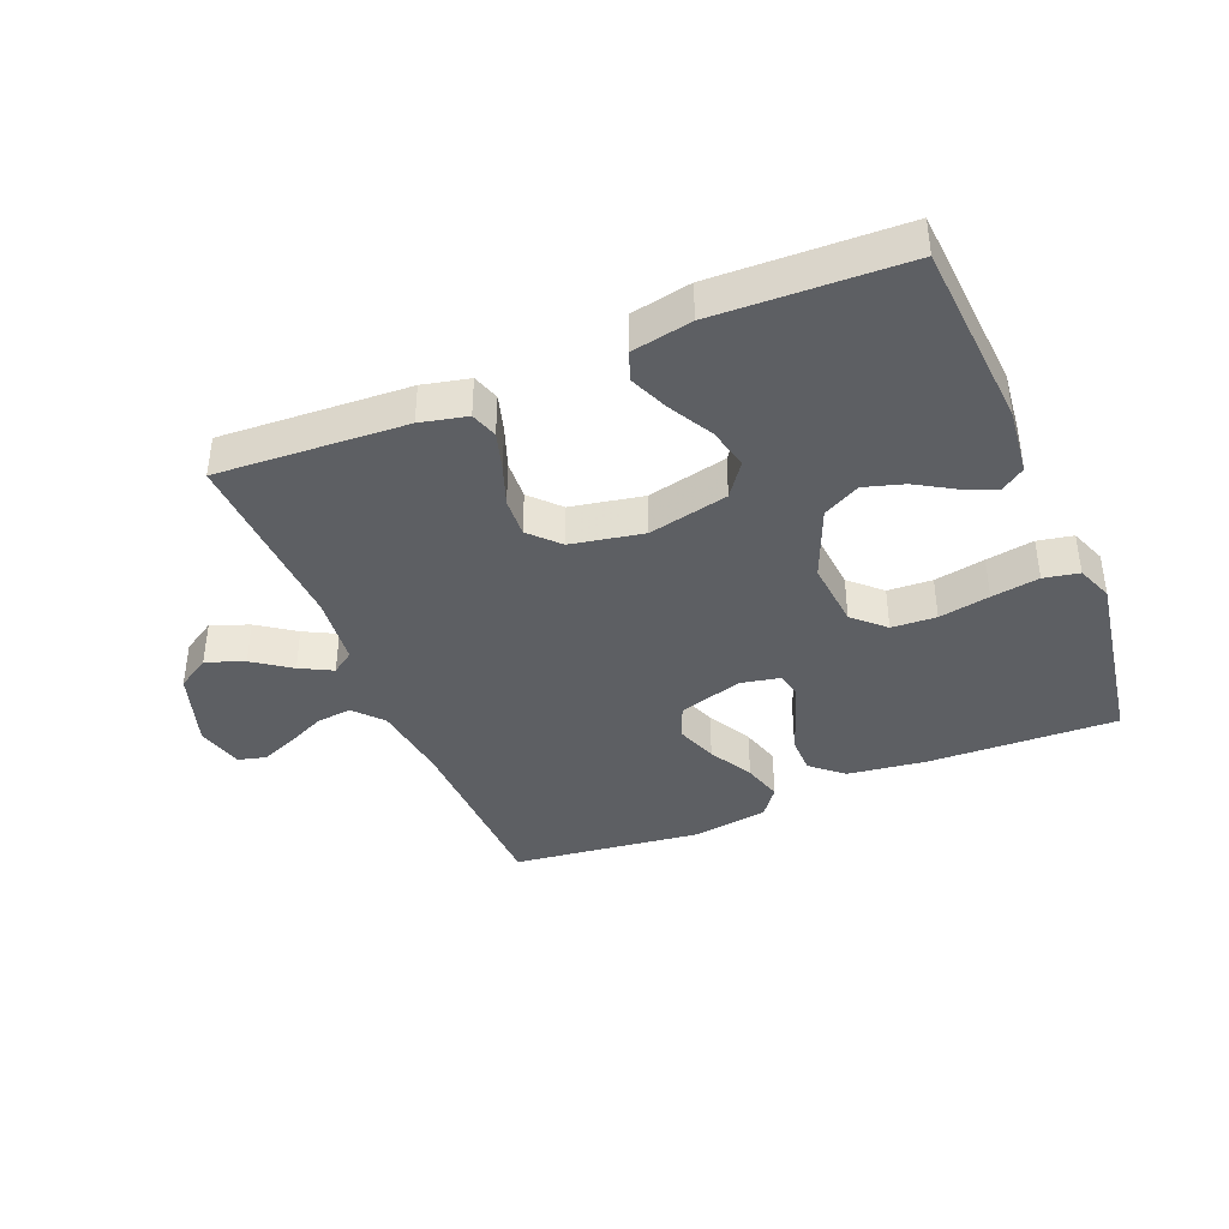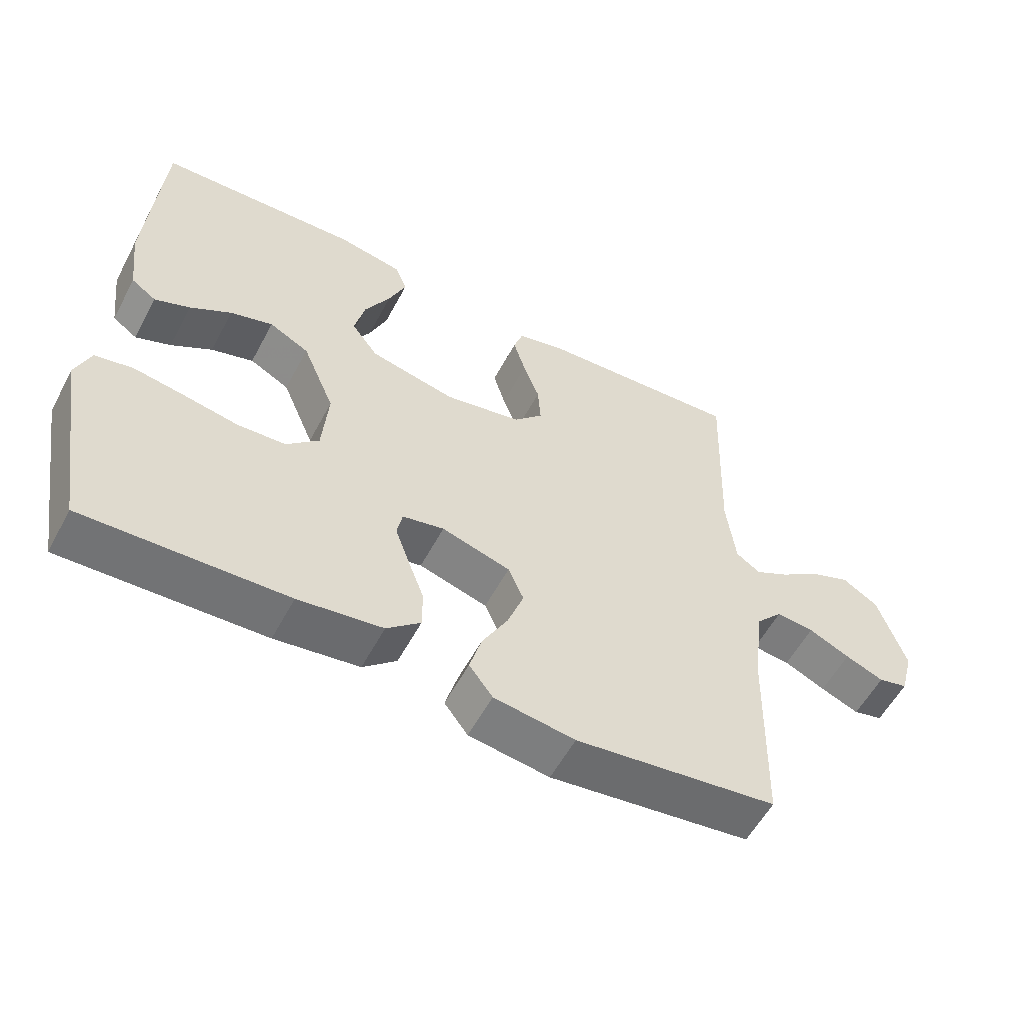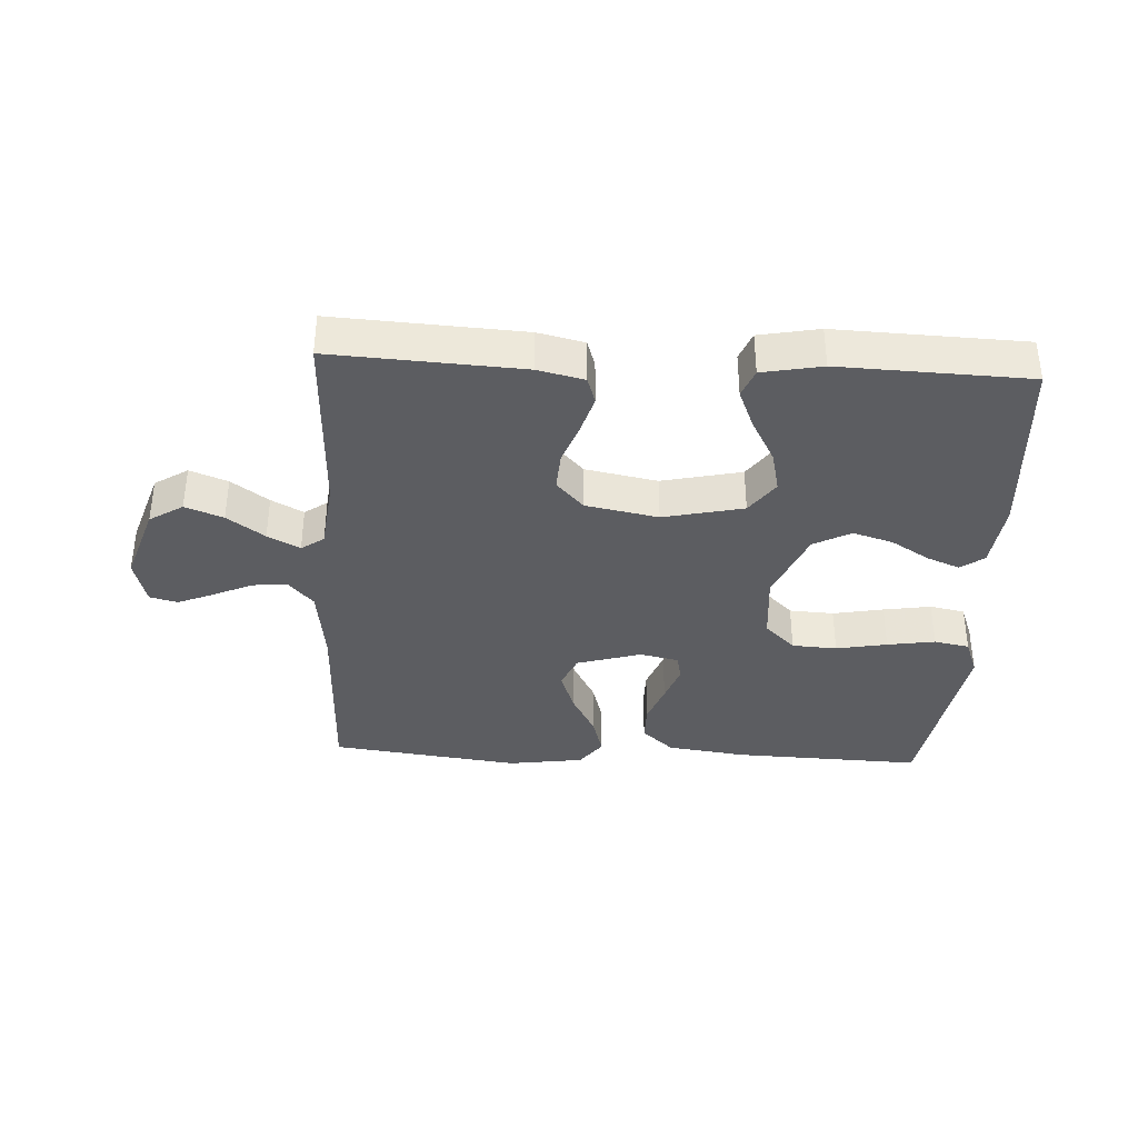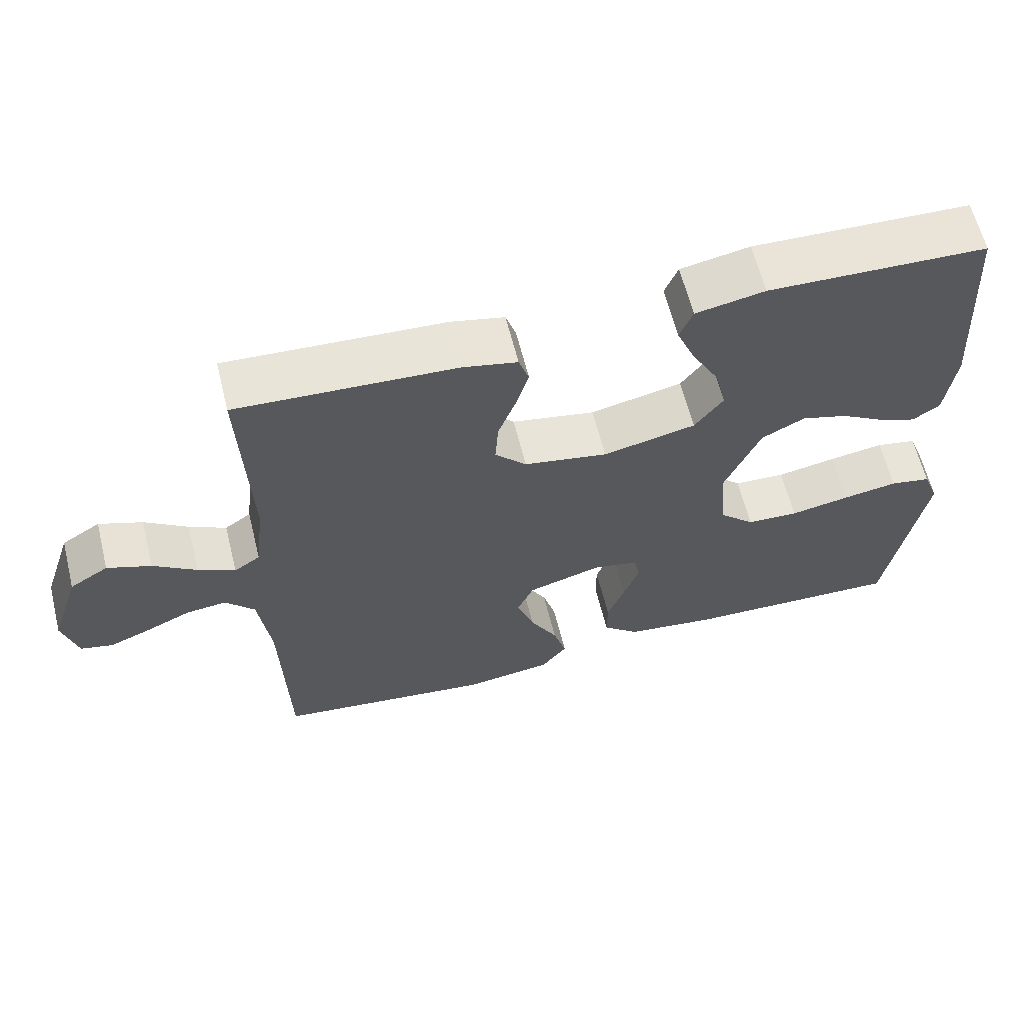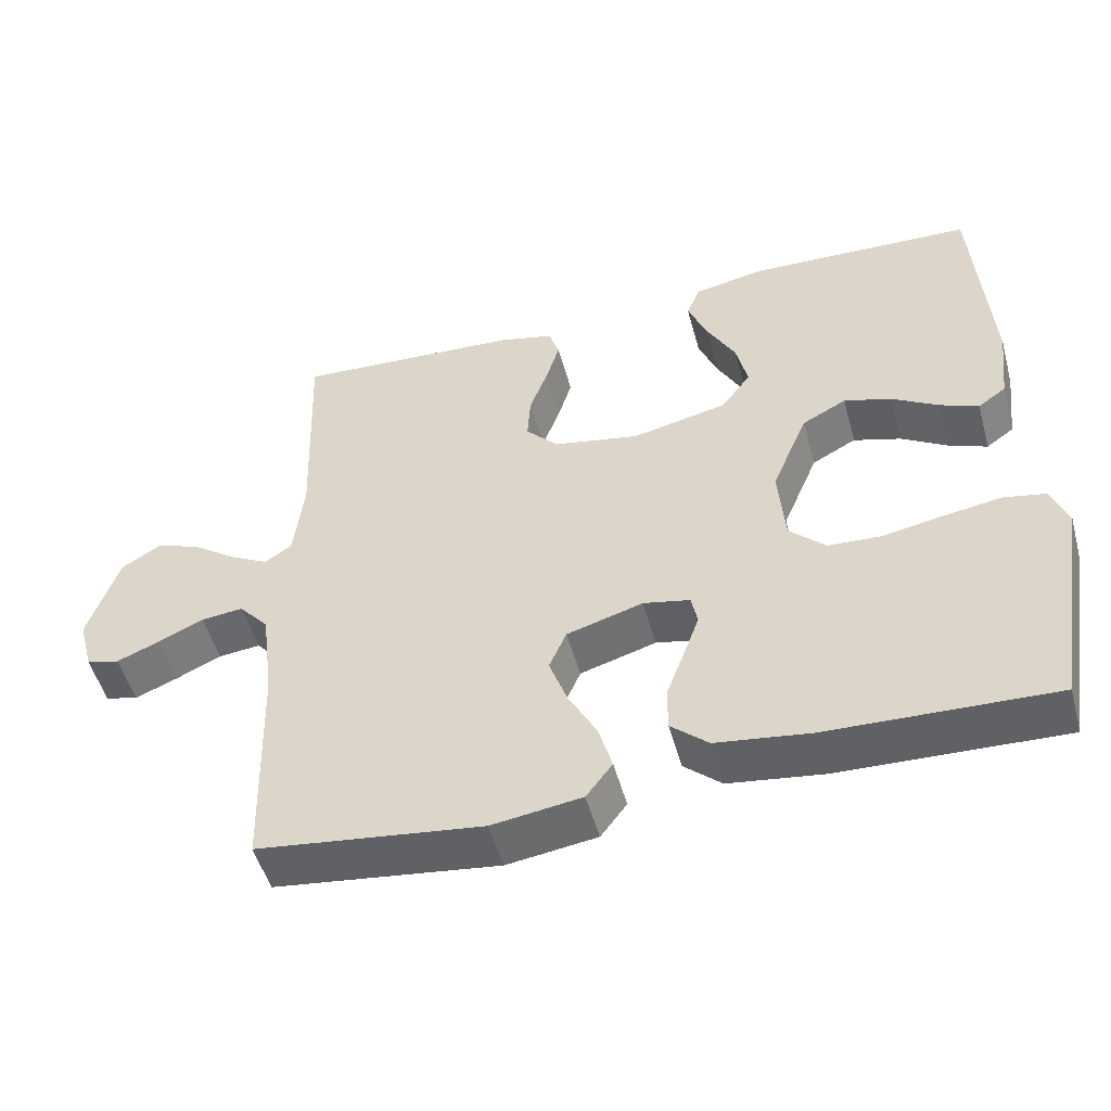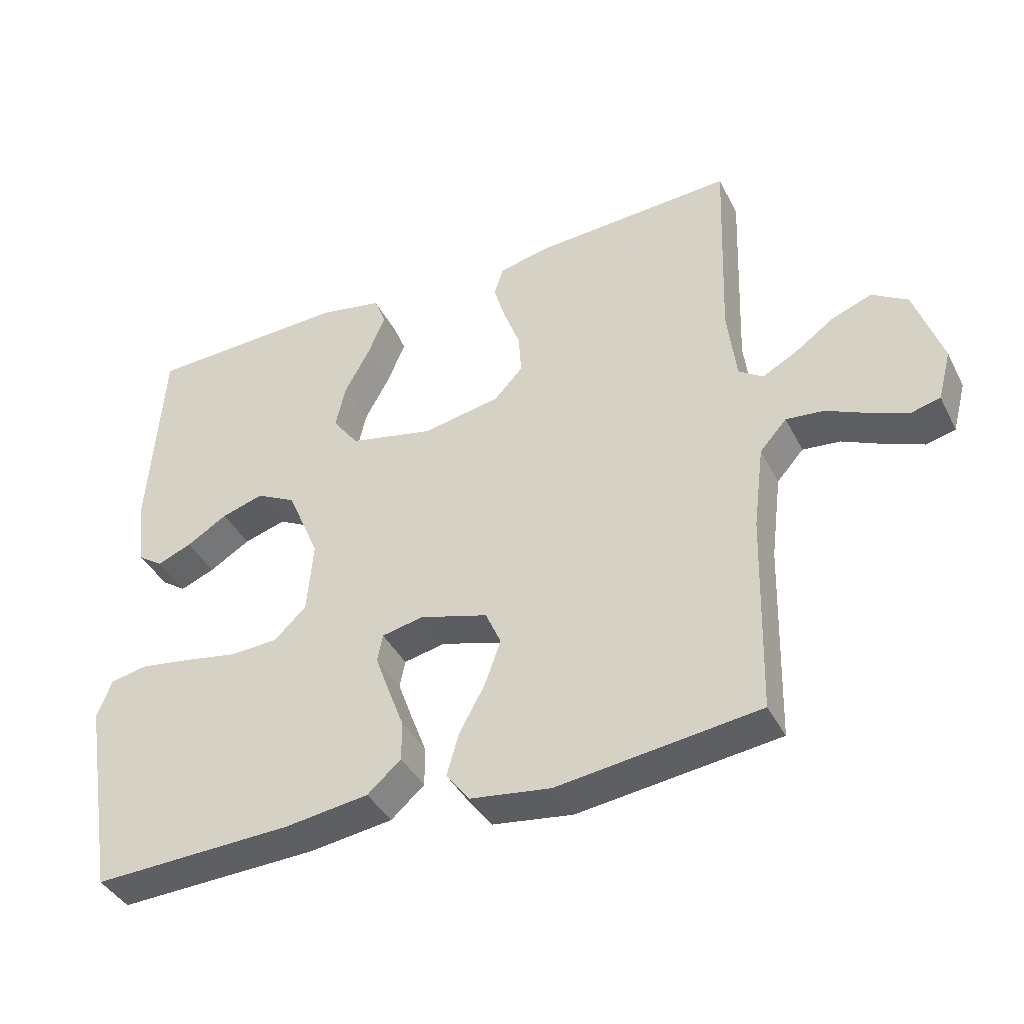
<metadata>
{"format":"obj","ext":"obj","renderer":"f3d","projection":"perspective","resolution":1024,"background":"white","views":[{"elev":-39.8,"azim":22.6,"up":"+Y"},{"elev":-56.6,"azim":152.1,"up":"+Z"},{"elev":-37.0,"azim":-3.0,"up":"+Y"},{"elev":62.5,"azim":-14.0,"up":"+Z"},{"elev":-50.7,"azim":15.3,"up":"+Z"},{"elev":-40.3,"azim":-154.8,"up":"+Z"}]}
</metadata>
<code>
v 0.5 0.07 0.5
v 0.52 0.07 0.2
v 0.507 0.07 0.094
v 0.47 0.07 0.068
v 0.418 0.07 0.089
v 0.357 0.07 0.126
v 0.294 0.07 0.145
v 0.235 0.07 0.114
v 0.187 0.07 0
v 0.196 0.07 -0.108
v 0.244 0.07 -0.154
v 0.315 0.07 -0.158
v 0.396 0.07 -0.143
v 0.472 0.07 -0.131
v 0.528 0.07 -0.142
v 0.55 0.07 -0.2
v 0.5 0.07 -0.5
v 0.2 0.07 -0.489
v 0.075 0.07 -0.472
v 0.025 0.07 -0.428
v 0.025 0.07 -0.369
v 0.049 0.07 -0.305
v 0.07 0.07 -0.246
v 0.062 0.07 -0.205
v 0 0.07 -0.192
v -0.102 0.07 -0.222
v -0.125 0.07 -0.275
v -0.101 0.07 -0.342
v -0.063 0.07 -0.412
v -0.045 0.07 -0.475
v -0.08 0.07 -0.521
v -0.2 0.07 -0.538
v -0.5 0.07 -0.5
v -0.508 0.07 -0.2
v -0.524 0.07 -0.074
v -0.564 0.07 -0.029
v -0.62 0.07 -0.035
v -0.681 0.07 -0.063
v -0.738 0.07 -0.086
v -0.782 0.07 -0.075
v -0.802 0.07 0
v -0.761 0.07 0.123
v -0.708 0.07 0.156
v -0.648 0.07 0.133
v -0.589 0.07 0.091
v -0.538 0.07 0.064
v -0.502 0.07 0.089
v -0.489 0.07 0.2
v -0.5 0.07 0.5
v -0.2 0.07 0.483
v -0.126 0.07 0.466
v -0.112 0.07 0.423
v -0.13 0.07 0.363
v -0.154 0.07 0.298
v -0.158 0.07 0.236
v -0.115 0.07 0.19
v 0 0.07 0.168
v 0.127 0.07 0.196
v 0.166 0.07 0.249
v 0.151 0.07 0.315
v 0.113 0.07 0.385
v 0.087 0.07 0.448
v 0.105 0.07 0.493
v 0.2 0.07 0.511
v 0.5 0 0.5
v 0.52 0 0.2
v 0.507 0 0.094
v 0.47 0 0.068
v 0.418 0 0.089
v 0.357 0 0.126
v 0.294 0 0.145
v 0.235 0 0.114
v 0.187 0 0
v 0.196 0 -0.108
v 0.244 0 -0.154
v 0.315 0 -0.158
v 0.396 0 -0.143
v 0.472 0 -0.131
v 0.528 0 -0.142
v 0.55 0 -0.2
v 0.5 0 -0.5
v 0.2 0 -0.489
v 0.075 0 -0.472
v 0.025 0 -0.428
v 0.025 0 -0.369
v 0.049 0 -0.305
v 0.07 0 -0.246
v 0.062 0 -0.205
v 0 0 -0.192
v -0.102 0 -0.222
v -0.125 0 -0.275
v -0.101 0 -0.342
v -0.063 0 -0.412
v -0.045 0 -0.475
v -0.08 0 -0.521
v -0.2 0 -0.538
v -0.5 0 -0.5
v -0.508 0 -0.2
v -0.524 0 -0.074
v -0.564 0 -0.029
v -0.62 0 -0.035
v -0.681 0 -0.063
v -0.738 0 -0.086
v -0.782 0 -0.075
v -0.802 0 0
v -0.761 0 0.123
v -0.708 0 0.156
v -0.648 0 0.133
v -0.589 0 0.091
v -0.538 0 0.064
v -0.502 0 0.089
v -0.489 0 0.2
v -0.5 0 0.5
v -0.2 0 0.483
v -0.126 0 0.466
v -0.112 0 0.423
v -0.13 0 0.363
v -0.154 0 0.298
v -0.158 0 0.236
v -0.115 0 0.19
v 0 0 0.168
v 0.127 0 0.196
v 0.166 0 0.249
v 0.151 0 0.315
v 0.113 0 0.385
v 0.087 0 0.448
v 0.105 0 0.493
v 0.2 0 0.511
f 4 5 6
f 3 4 6
f 2 3 6
f 1 2 6
f 64 1 6
f 63 64 6
f 62 63 6
f 61 62 6
f 60 61 6
f 59 60 6 7
f 58 59 7 8
f 57 58 8 9
f 56 57 9 10
f 52 53 54
f 51 52 54
f 50 51 54
f 49 50 54
f 48 49 54
f 47 48 54 55
f 46 47 55 56
f 43 44 45
f 42 43 45
f 41 42 45
f 40 41 45
f 39 40 45
f 38 39 45
f 37 38 45
f 36 37 45 46
f 56 10 11
f 46 56 11
f 36 46 11
f 35 36 11
f 32 33 34
f 31 32 34
f 30 31 34
f 29 30 34
f 28 29 34
f 27 28 34 35
f 20 21 22
f 19 20 22
f 18 19 22
f 17 18 22
f 16 17 22
f 15 16 22
f 14 15 22
f 13 14 22
f 12 13 22
f 11 12 22 23
f 26 27 35
f 25 26 35
f 24 25 35 11
f 11 23 24
f 70 69 68
f 70 68 67
f 70 67 66
f 70 66 65
f 70 65 128
f 70 128 127
f 70 127 126
f 70 126 125
f 70 125 124
f 71 70 124 123
f 72 71 123 122
f 73 72 122 121
f 74 73 121 120
f 118 117 116
f 118 116 115
f 118 115 114
f 118 114 113
f 118 113 112
f 119 118 112 111
f 120 119 111 110
f 109 108 107
f 109 107 106
f 109 106 105
f 109 105 104
f 109 104 103
f 109 103 102
f 109 102 101
f 110 109 101 100
f 75 74 120
f 75 120 110
f 75 110 100
f 75 100 99
f 98 97 96
f 98 96 95
f 98 95 94
f 98 94 93
f 98 93 92
f 99 98 92 91
f 86 85 84
f 86 84 83
f 86 83 82
f 86 82 81
f 86 81 80
f 86 80 79
f 86 79 78
f 86 78 77
f 86 77 76
f 87 86 76 75
f 99 91 90
f 99 90 89
f 75 99 89 88
f 88 87 75
f 1 65 66 2
f 2 66 67 3
f 3 67 68 4
f 4 68 69 5
f 5 69 70 6
f 6 70 71 7
f 7 71 72 8
f 8 72 73 9
f 9 73 74 10
f 10 74 75 11
f 11 75 76 12
f 12 76 77 13
f 13 77 78 14
f 14 78 79 15
f 15 79 80 16
f 16 80 81 17
f 17 81 82 18
f 18 82 83 19
f 19 83 84 20
f 20 84 85 21
f 21 85 86 22
f 22 86 87 23
f 23 87 88 24
f 24 88 89 25
f 25 89 90 26
f 26 90 91 27
f 27 91 92 28
f 28 92 93 29
f 29 93 94 30
f 30 94 95 31
f 31 95 96 32
f 32 96 97 33
f 33 97 98 34
f 34 98 99 35
f 35 99 100 36
f 36 100 101 37
f 37 101 102 38
f 38 102 103 39
f 39 103 104 40
f 40 104 105 41
f 41 105 106 42
f 42 106 107 43
f 43 107 108 44
f 44 108 109 45
f 45 109 110 46
f 46 110 111 47
f 47 111 112 48
f 48 112 113 49
f 49 113 114 50
f 50 114 115 51
f 51 115 116 52
f 52 116 117 53
f 53 117 118 54
f 54 118 119 55
f 55 119 120 56
f 56 120 121 57
f 57 121 122 58
f 58 122 123 59
f 59 123 124 60
f 60 124 125 61
f 61 125 126 62
f 62 126 127 63
f 63 127 128 64
f 64 128 65 1

</code>
